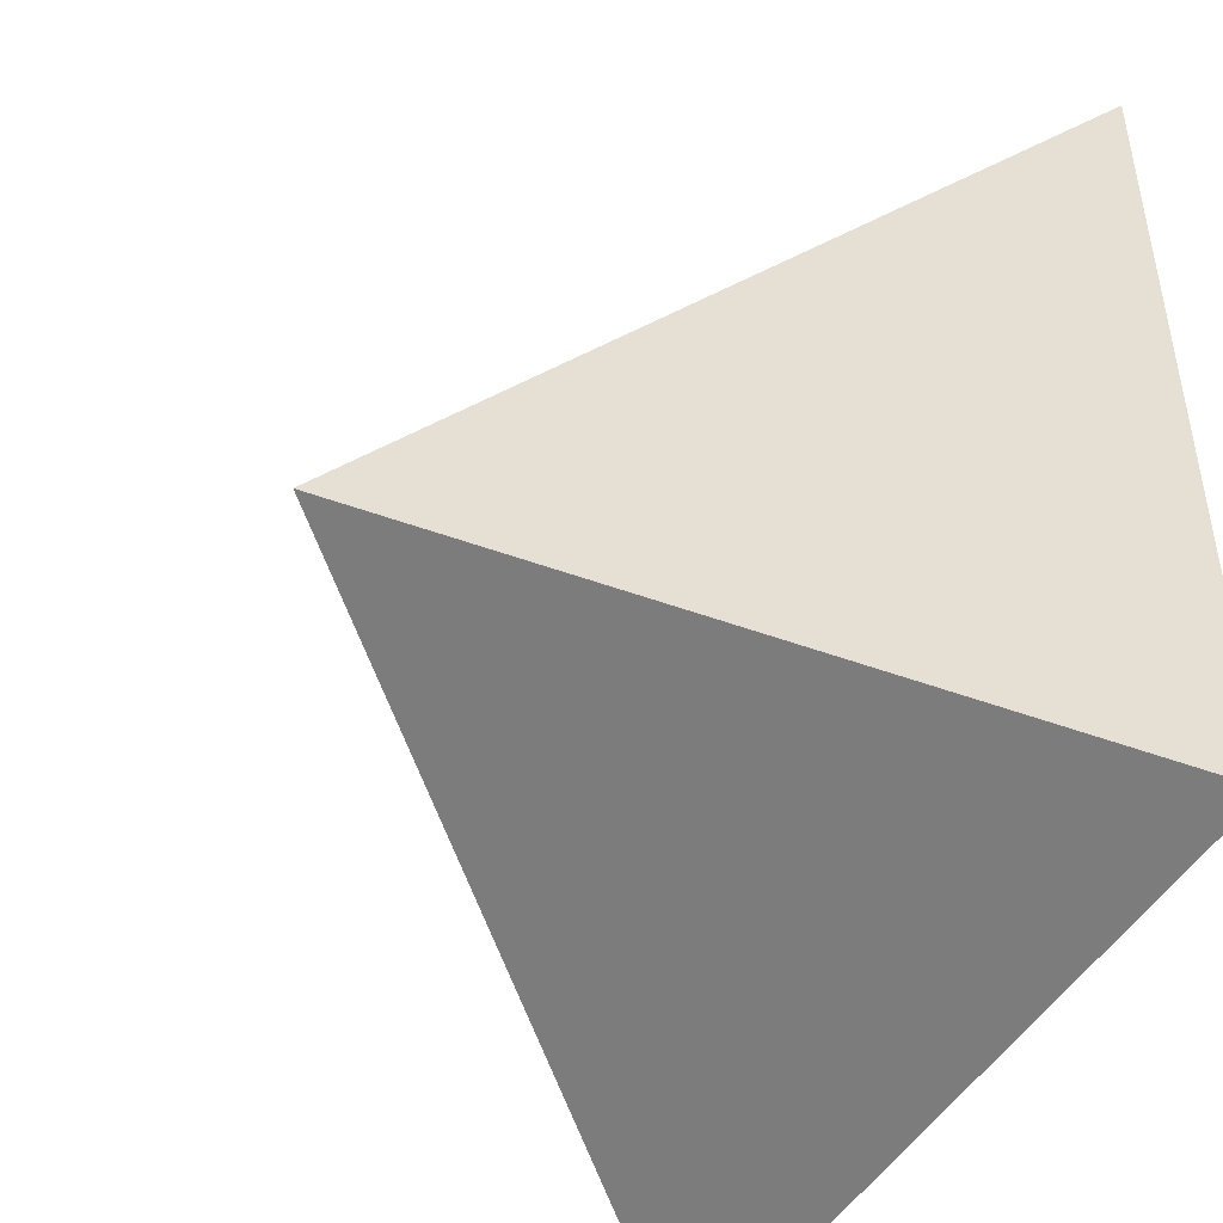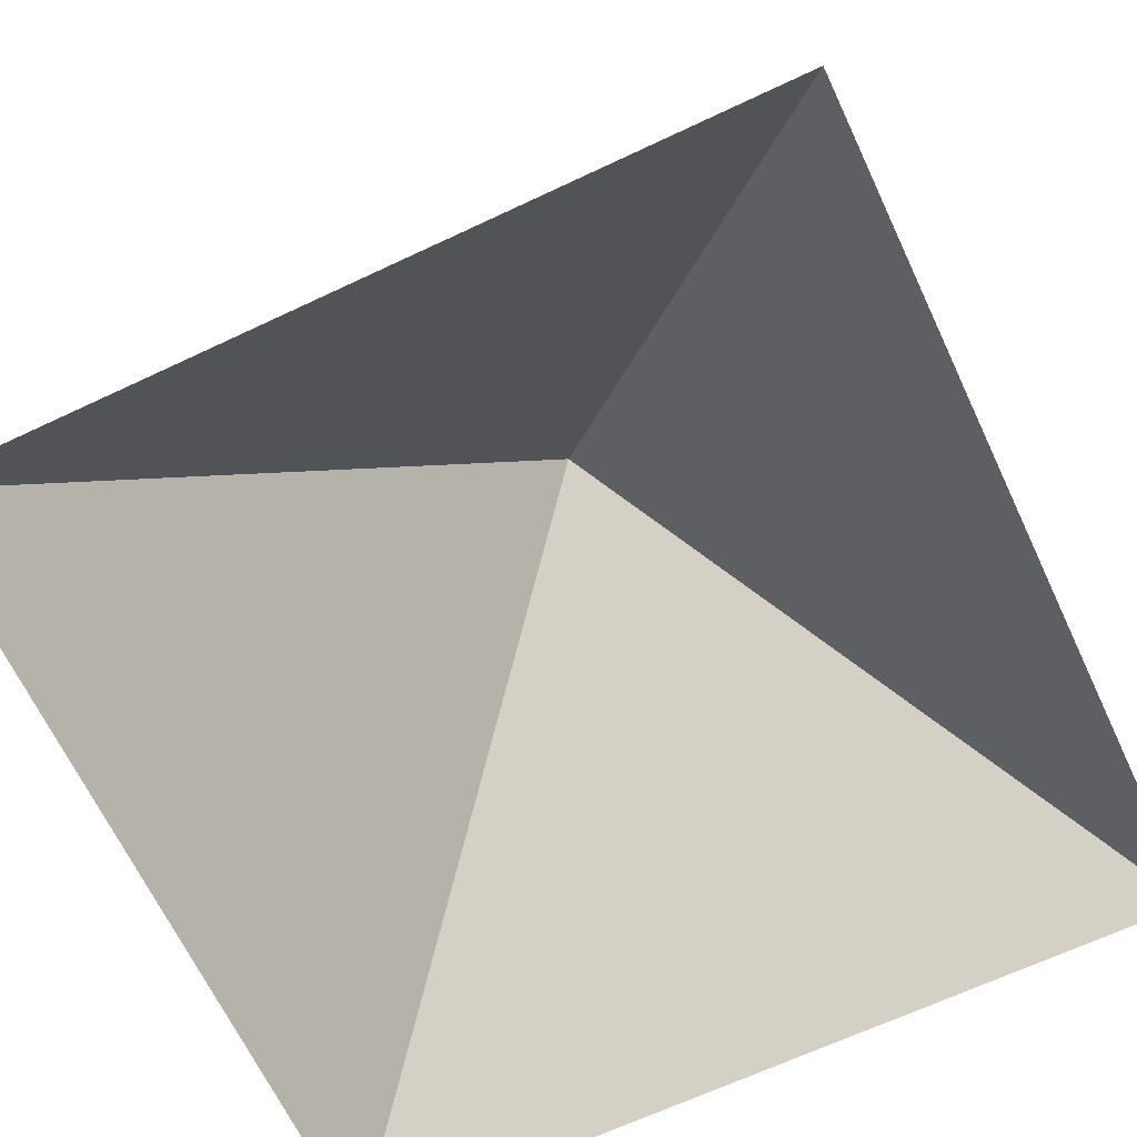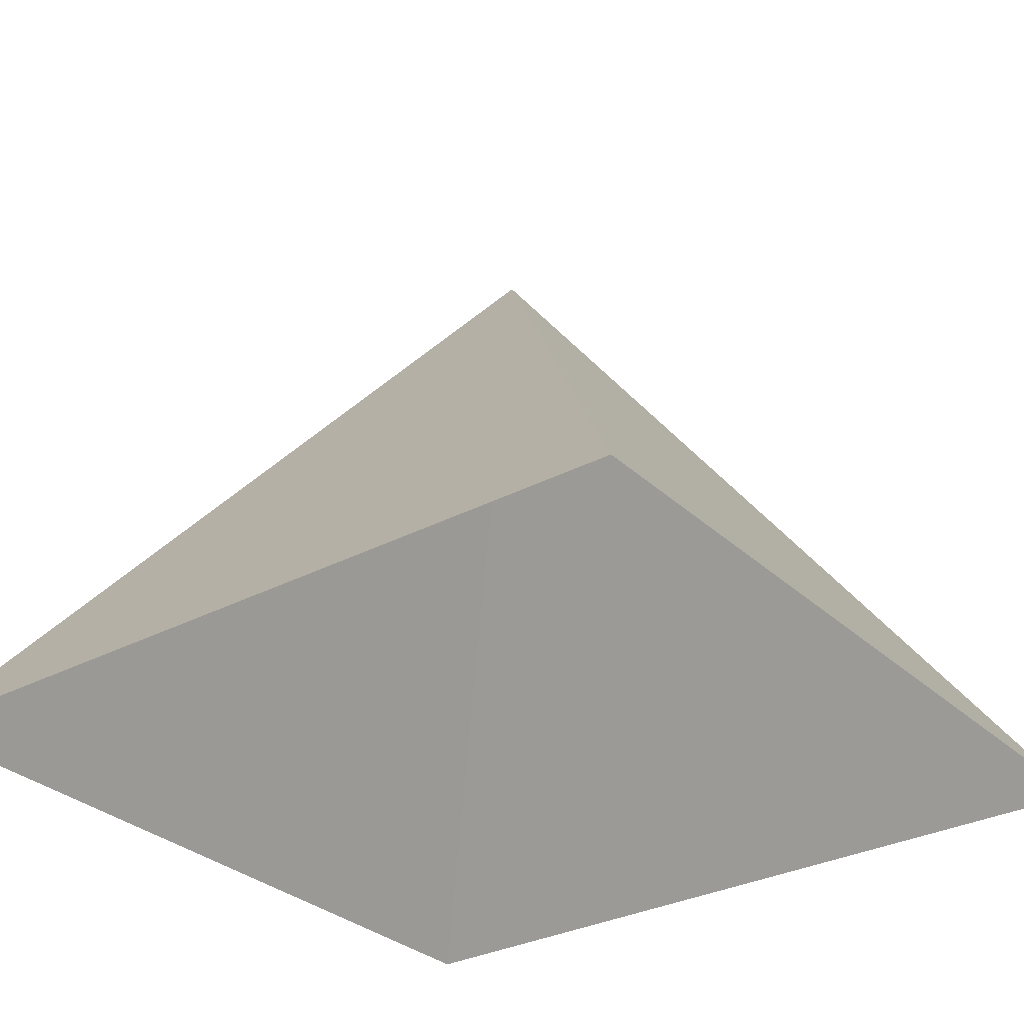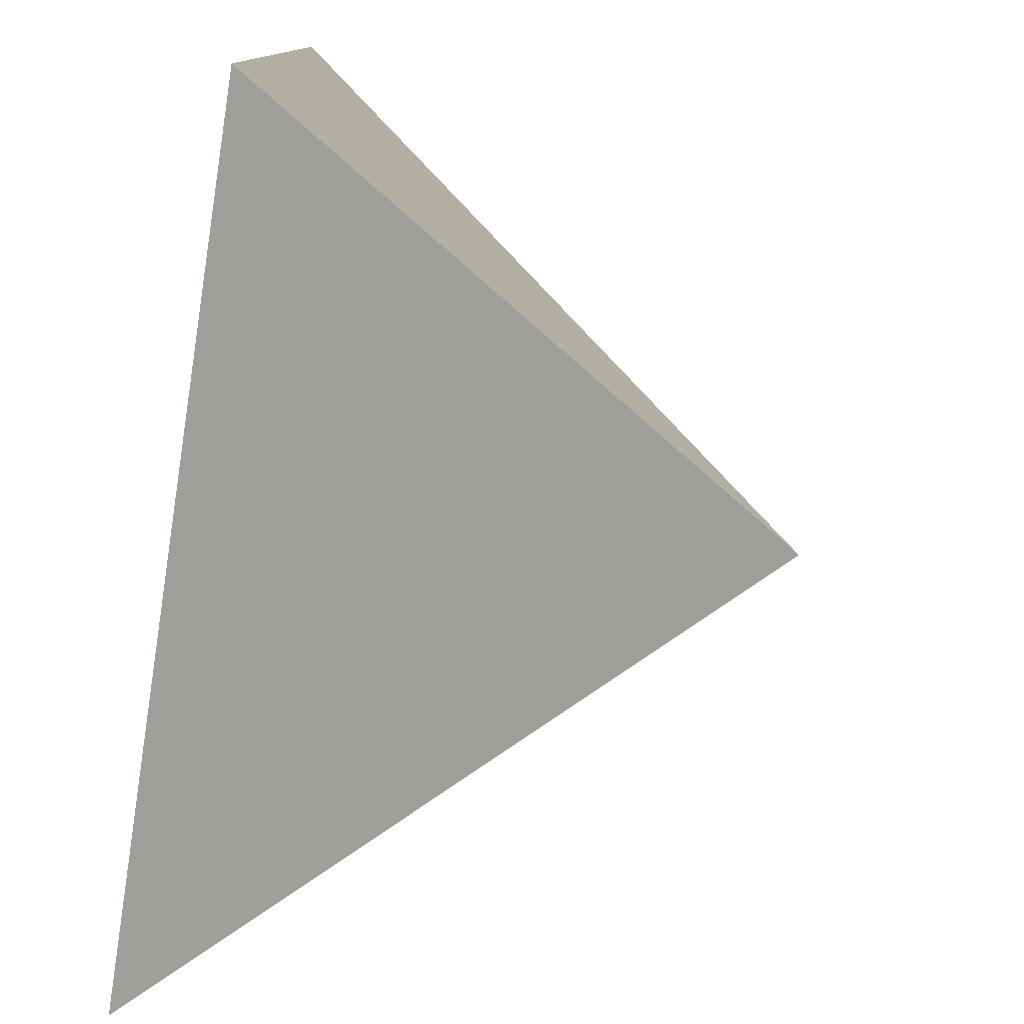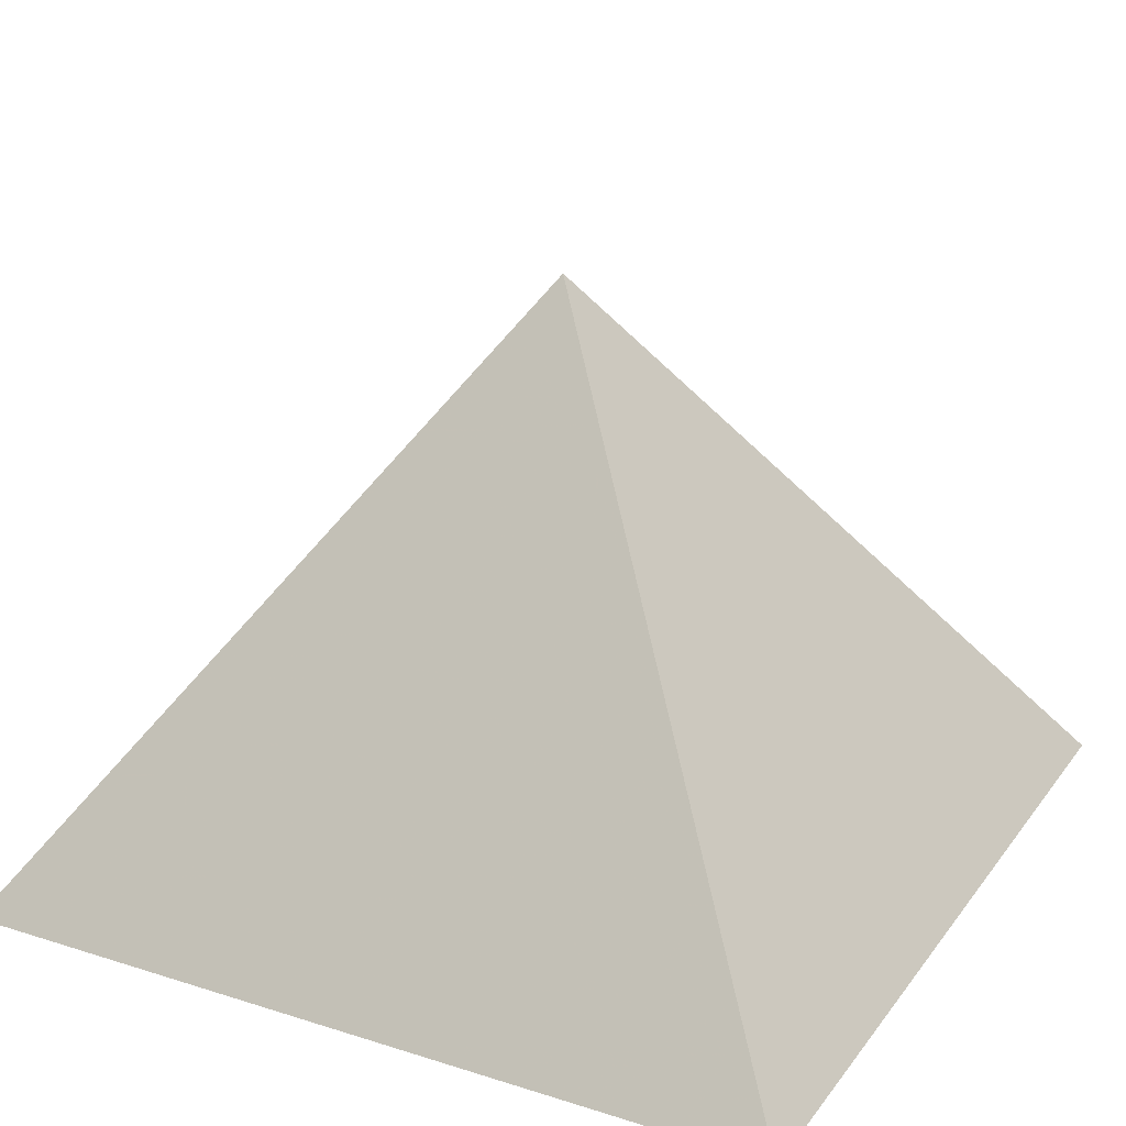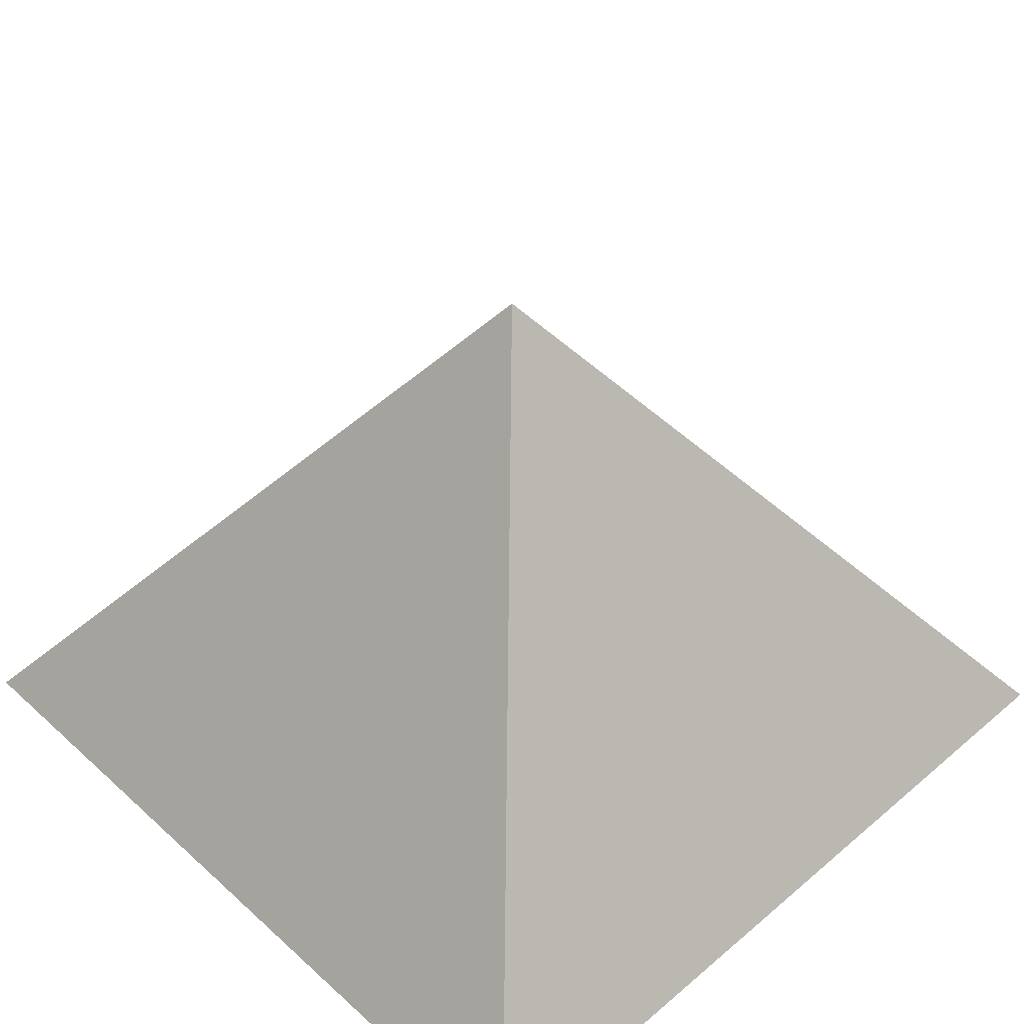
<metadata>
{"format":"obj","ext":"obj","renderer":"f3d","projection":"perspective","resolution":1024,"background":"white","views":[{"elev":-46.2,"azim":61.8,"up":"+Y"},{"elev":-66.6,"azim":115.3,"up":"+Z"},{"elev":-30.8,"azim":-142.7,"up":"+Z"},{"elev":-78.6,"azim":-98.7,"up":"+Y"},{"elev":24.0,"azim":-62.4,"up":"+Z"},{"elev":45.9,"azim":-44.1,"up":"+Z"}]}
</metadata>
<code>
v 125 100 141.4
v 225 0.0001068 0.0001031
v 225 200 0.0001031
v 25 200 0.0001031
v 25 0.0001068 0.0001031
v 137.5 87.5 123.7
v 150 75 106.1
v 162.5 62.5 88.39
v 175 50 70.71
v 187.5 37.5 53.03
v 200 25 35.36
v 212.5 12.5 17.68
v 137.5 112.5 123.7
v 150 125 106.1
v 162.5 137.5 88.39
v 175 150 70.71
v 187.5 162.5 53.03
v 200 175 35.36
v 212.5 187.5 17.68
v 112.5 112.5 123.7
v 100 125 106.1
v 87.5 137.5 88.39
v 75 150 70.71
v 62.5 162.5 53.03
v 50 175 35.36
v 37.5 187.5 17.68
v 112.5 87.5 123.7
v 100 75 106.1
v 87.5 62.5 88.39
v 75 50 70.71
v 62.5 37.5 53.03
v 50 25 35.36
v 37.5 12.5 17.68
v 225 25 0.0001031
v 225 50 0.0001031
v 225 75 0.0001031
v 225 100 0.0001031
v 225 125 0.0001031
v 225 150 0.0001031
v 225 175 0.0001031
v 200 0.0001068 0.0001031
v 175 0.0001068 0.0001031
v 150 0.0001068 0.0001031
v 125 0.0001068 0.0001031
v 100 0.0001068 0.0001031
v 75 0.0001068 0.0001031
v 50 0.0001068 0.0001031
v 200 200 0.0001031
v 175 200 0.0001031
v 150 200 0.0001031
v 125 200 0.0001031
v 100 200 0.0001031
v 75 200 0.0001031
v 50 200 0.0001031
v 25 175 0.0001031
v 25 150 0.0001031
v 25 125 0.0001031
v 25 100 0.0001031
v 25 75 0.0001031
v 25 50 0.0001031
v 25 25 0.0001031
v 150 100 106.1
v 162.5 87.5 88.39
v 162.5 112.5 88.39
v 175 75 70.71
v 175 100 70.71
v 175 125 70.71
v 187.5 62.5 53.03
v 187.5 87.5 53.03
v 187.5 112.5 53.03
v 187.5 137.5 53.03
v 200 50 35.36
v 200 75 35.36
v 200 100 35.36
v 200 125 35.36
v 200 150 35.36
v 212.5 37.5 17.68
v 212.5 62.5 17.68
v 212.5 87.5 17.68
v 212.5 112.5 17.68
v 212.5 137.5 17.68
v 212.5 162.5 17.68
v 187.5 187.5 17.68
v 162.5 187.5 17.68
v 175 175 35.36
v 137.5 187.5 17.68
v 150 175 35.36
v 162.5 162.5 53.03
v 112.5 187.5 17.68
v 125 175 35.36
v 137.5 162.5 53.03
v 150 150 70.71
v 87.5 187.5 17.68
v 100 175 35.36
v 112.5 162.5 53.03
v 125 150 70.71
v 137.5 137.5 88.39
v 62.5 187.5 17.68
v 75 175 35.36
v 87.5 162.5 53.03
v 100 150 70.71
v 112.5 137.5 88.39
v 125 125 106.1
v 37.5 162.5 17.68
v 37.5 137.5 17.68
v 50 150 35.36
v 37.5 112.5 17.68
v 50 125 35.36
v 62.5 137.5 53.03
v 37.5 87.5 17.68
v 50 100 35.36
v 62.5 112.5 53.03
v 75 125 70.71
v 37.5 62.5 17.68
v 50 75 35.36
v 62.5 87.5 53.03
v 75 100 70.71
v 87.5 112.5 88.39
v 37.5 37.5 17.68
v 50 50 35.36
v 62.5 62.5 53.03
v 75 75 70.71
v 87.5 87.5 88.39
v 100 100 106.1
v 187.5 12.5 17.68
v 175 25 35.36
v 162.5 12.5 17.68
v 162.5 37.5 53.03
v 150 25 35.36
v 137.5 12.5 17.68
v 150 50 70.71
v 137.5 37.5 53.03
v 125 25 35.36
v 112.5 12.5 17.68
v 137.5 62.5 88.39
v 125 50 70.71
v 112.5 37.5 53.03
v 100 25 35.36
v 87.5 12.5 17.68
v 125 75 106.1
v 112.5 62.5 88.39
v 100 50 70.71
v 87.5 37.5 53.03
v 75 25 35.36
v 62.5 12.5 17.68
f 1 6 13
f 6 62 13
f 6 7 62
f 13 62 14
f 7 63 62
f 62 64 14
f 7 8 63
f 62 63 64
f 14 64 15
f 8 65 63
f 63 66 64
f 64 67 15
f 8 9 65
f 63 65 66
f 64 66 67
f 15 67 16
f 9 68 65
f 65 69 66
f 66 70 67
f 67 71 16
f 9 10 68
f 65 68 69
f 66 69 70
f 67 70 71
f 16 71 17
f 10 72 68
f 68 73 69
f 69 74 70
f 70 75 71
f 71 76 17
f 10 11 72
f 68 72 73
f 69 73 74
f 70 74 75
f 71 75 76
f 17 76 18
f 11 77 72
f 72 78 73
f 73 79 74
f 74 80 75
f 75 81 76
f 76 82 18
f 11 12 77
f 72 77 78
f 73 78 79
f 74 79 80
f 75 80 81
f 76 81 82
f 18 82 19
f 12 34 77
f 77 35 78
f 78 36 79
f 79 37 80
f 80 38 81
f 81 39 82
f 82 40 19
f 12 2 34
f 77 34 35
f 78 35 36
f 79 36 37
f 80 37 38
f 81 38 39
f 82 39 40
f 19 40 3
f 3 48 19
f 48 83 19
f 48 49 83
f 19 83 18
f 49 84 83
f 83 85 18
f 49 50 84
f 83 84 85
f 18 85 17
f 50 86 84
f 84 87 85
f 85 88 17
f 50 51 86
f 84 86 87
f 85 87 88
f 17 88 16
f 51 89 86
f 86 90 87
f 87 91 88
f 88 92 16
f 51 52 89
f 86 89 90
f 87 90 91
f 88 91 92
f 16 92 15
f 52 93 89
f 89 94 90
f 90 95 91
f 91 96 92
f 92 97 15
f 52 53 93
f 89 93 94
f 90 94 95
f 91 95 96
f 92 96 97
f 15 97 14
f 53 98 93
f 93 99 94
f 94 100 95
f 95 101 96
f 96 102 97
f 97 103 14
f 53 54 98
f 93 98 99
f 94 99 100
f 95 100 101
f 96 101 102
f 97 102 103
f 14 103 13
f 54 26 98
f 98 25 99
f 99 24 100
f 100 23 101
f 101 22 102
f 102 21 103
f 103 20 13
f 54 4 26
f 98 26 25
f 99 25 24
f 100 24 23
f 101 23 22
f 102 22 21
f 103 21 20
f 13 20 1
f 4 55 26
f 55 104 26
f 55 56 104
f 26 104 25
f 56 105 104
f 104 106 25
f 56 57 105
f 104 105 106
f 25 106 24
f 57 107 105
f 105 108 106
f 106 109 24
f 57 58 107
f 105 107 108
f 106 108 109
f 24 109 23
f 58 110 107
f 107 111 108
f 108 112 109
f 109 113 23
f 58 59 110
f 107 110 111
f 108 111 112
f 109 112 113
f 23 113 22
f 59 114 110
f 110 115 111
f 111 116 112
f 112 117 113
f 113 118 22
f 59 60 114
f 110 114 115
f 111 115 116
f 112 116 117
f 113 117 118
f 22 118 21
f 60 119 114
f 114 120 115
f 115 121 116
f 116 122 117
f 117 123 118
f 118 124 21
f 60 61 119
f 114 119 120
f 115 120 121
f 116 121 122
f 117 122 123
f 118 123 124
f 21 124 20
f 61 33 119
f 119 32 120
f 120 31 121
f 121 30 122
f 122 29 123
f 123 28 124
f 124 27 20
f 61 5 33
f 119 33 32
f 120 32 31
f 121 31 30
f 122 30 29
f 123 29 28
f 124 28 27
f 20 27 1
f 2 12 41
f 12 125 41
f 12 11 125
f 41 125 42
f 11 126 125
f 125 127 42
f 11 10 126
f 125 126 127
f 42 127 43
f 10 128 126
f 126 129 127
f 127 130 43
f 10 9 128
f 126 128 129
f 127 129 130
f 43 130 44
f 9 131 128
f 128 132 129
f 129 133 130
f 130 134 44
f 9 8 131
f 128 131 132
f 129 132 133
f 130 133 134
f 44 134 45
f 8 135 131
f 131 136 132
f 132 137 133
f 133 138 134
f 134 139 45
f 8 7 135
f 131 135 136
f 132 136 137
f 133 137 138
f 134 138 139
f 45 139 46
f 7 140 135
f 135 141 136
f 136 142 137
f 137 143 138
f 138 144 139
f 139 145 46
f 7 6 140
f 135 140 141
f 136 141 142
f 137 142 143
f 138 143 144
f 139 144 145
f 46 145 47
f 6 27 140
f 140 28 141
f 141 29 142
f 142 30 143
f 143 31 144
f 144 32 145
f 145 33 47
f 6 1 27
f 140 27 28
f 141 28 29
f 142 29 30
f 143 30 31
f 144 31 32
f 145 32 33
f 47 33 5

</code>
